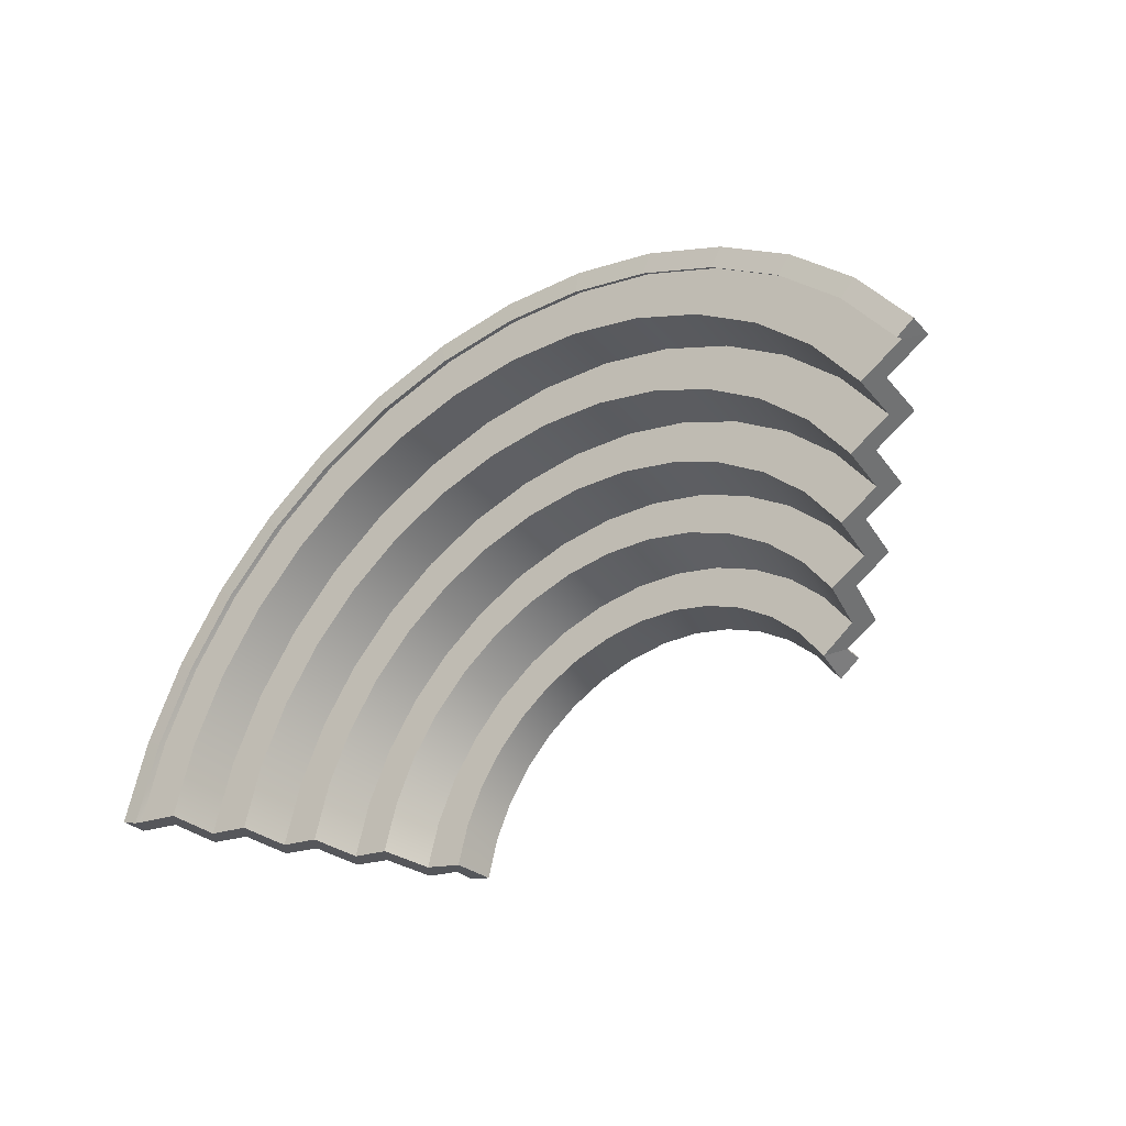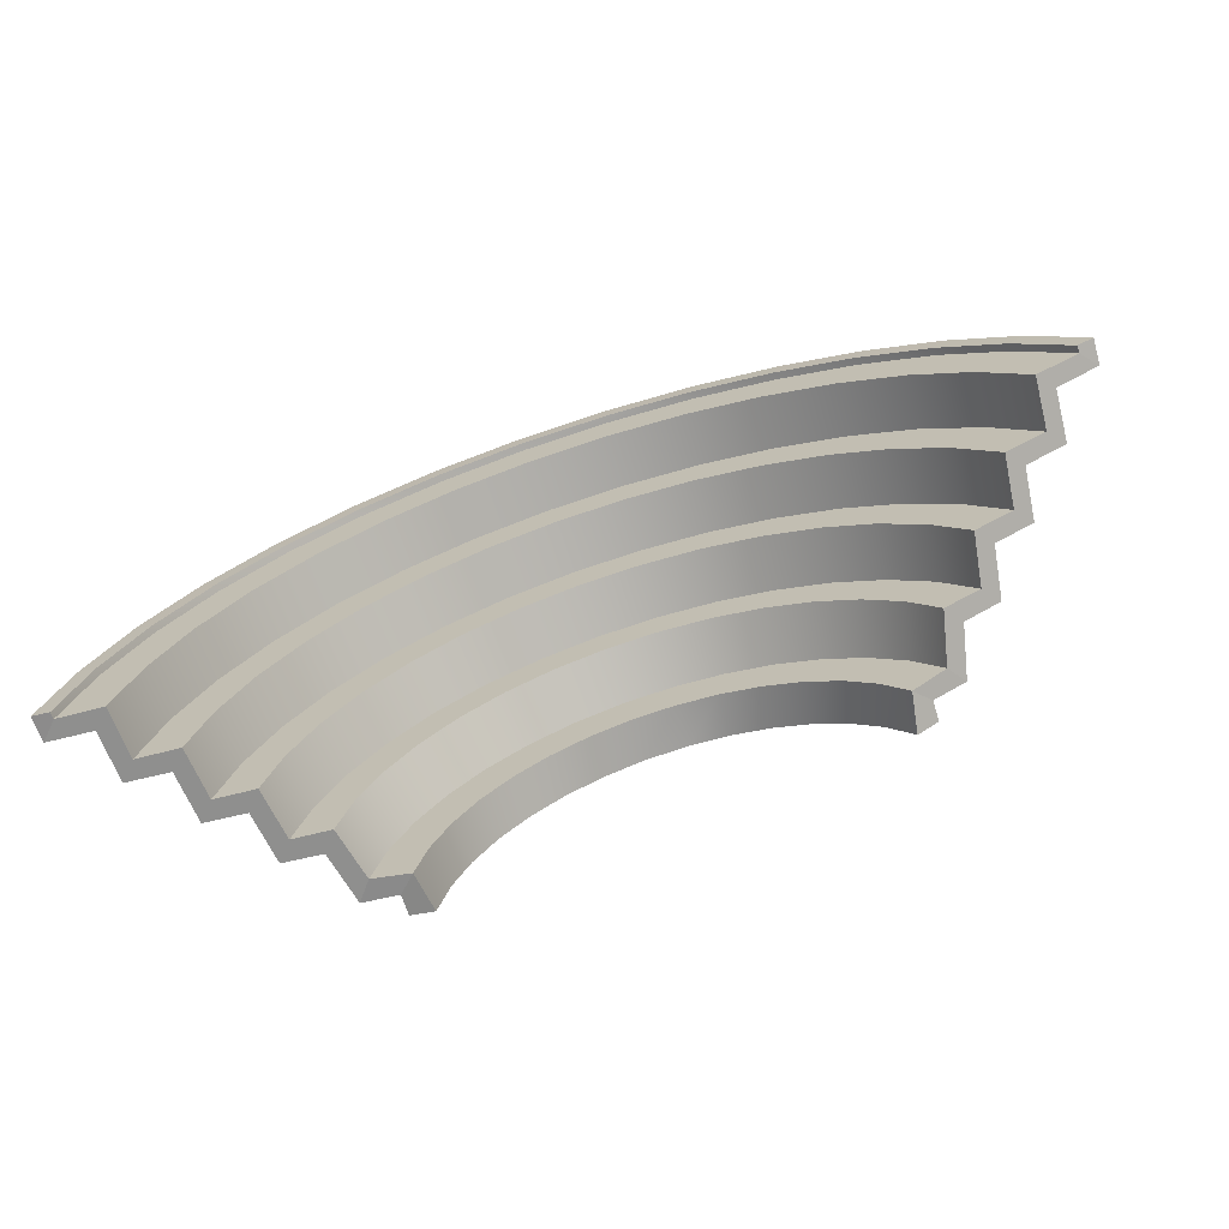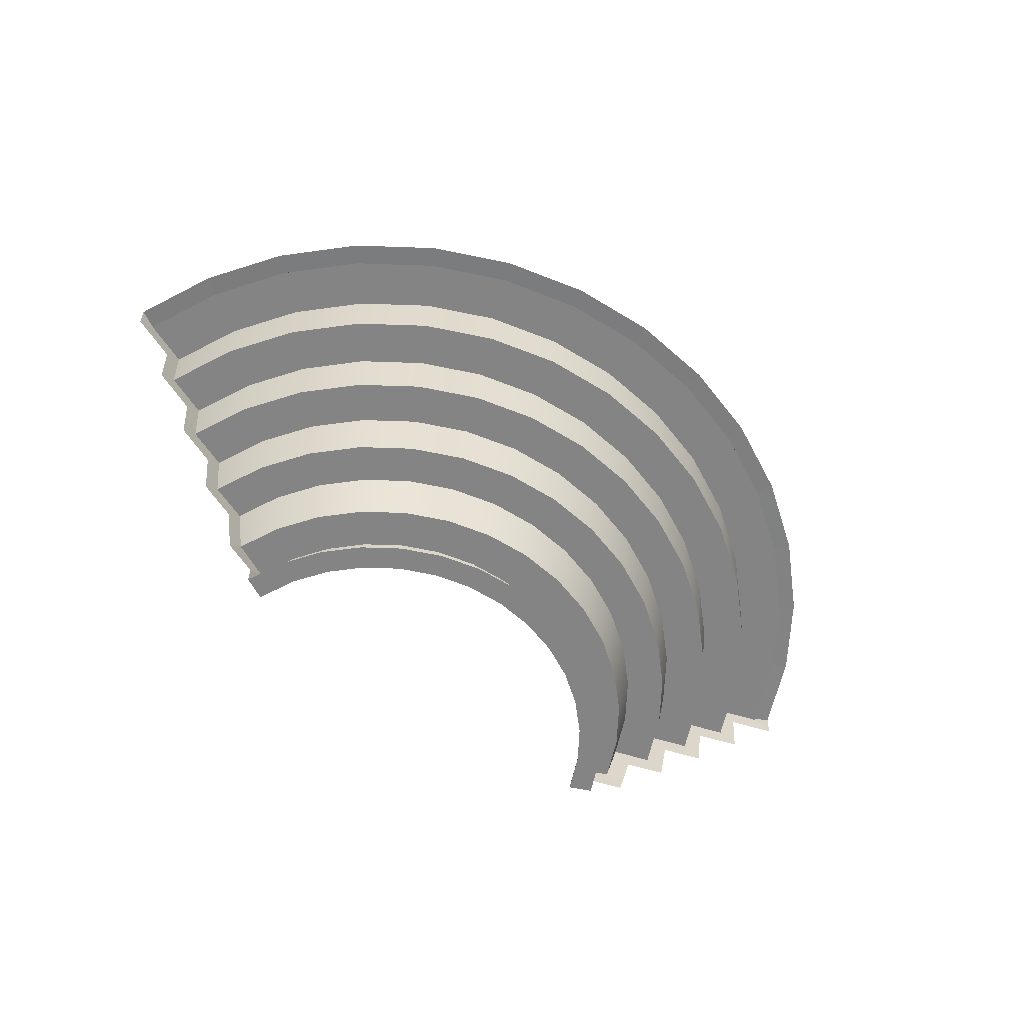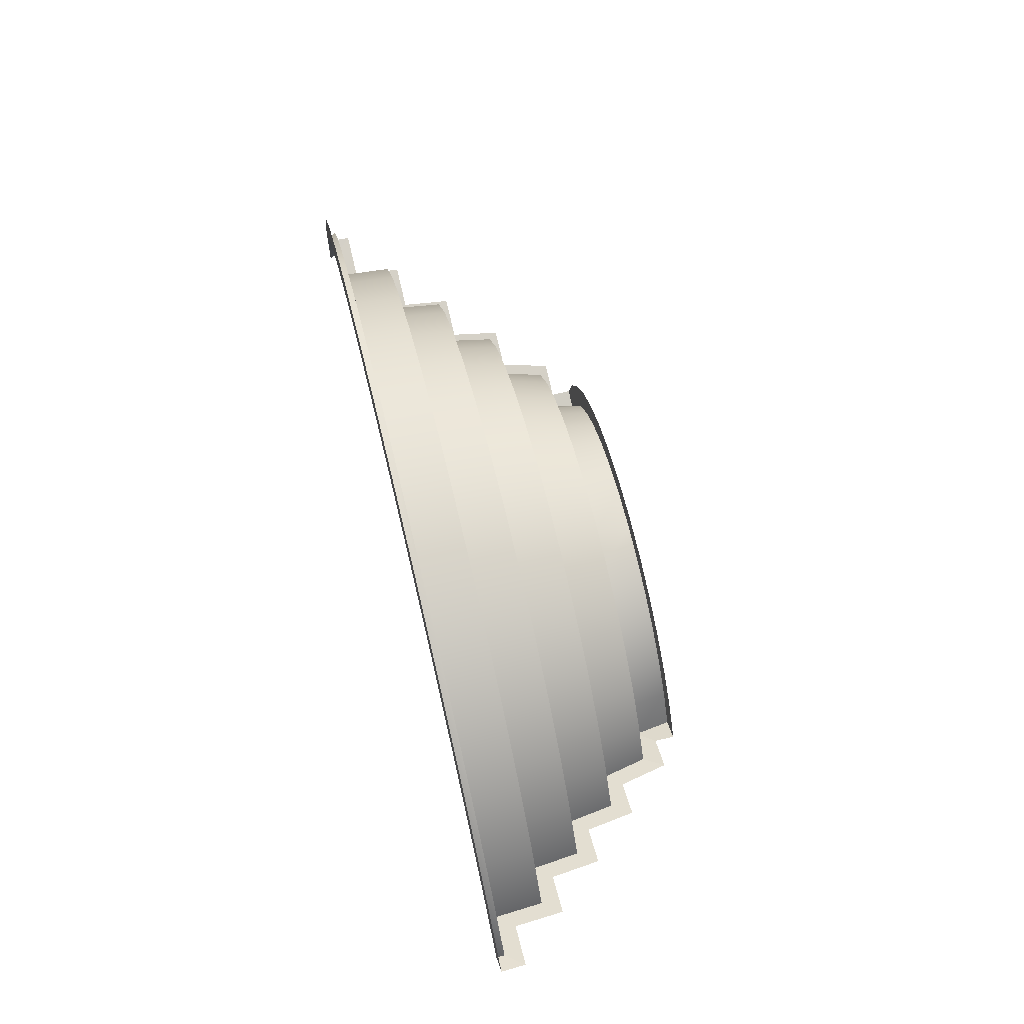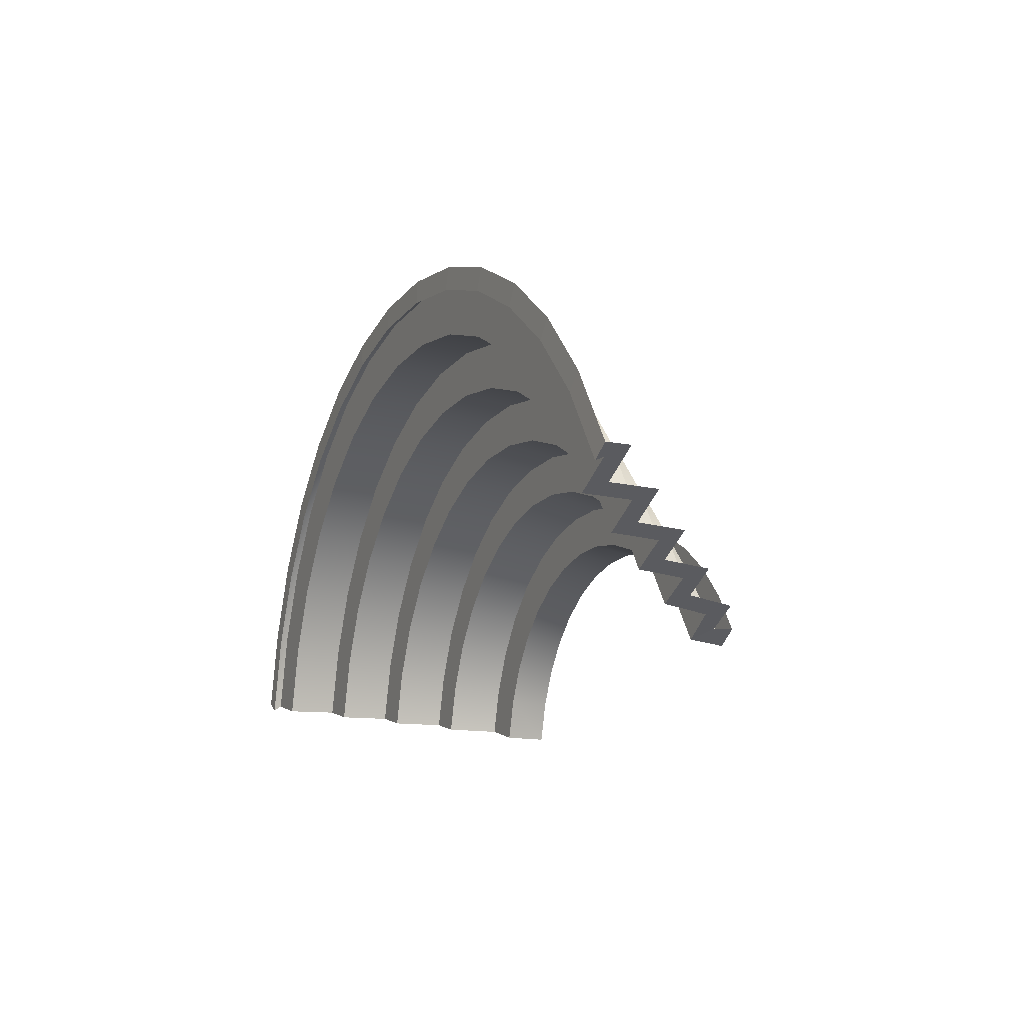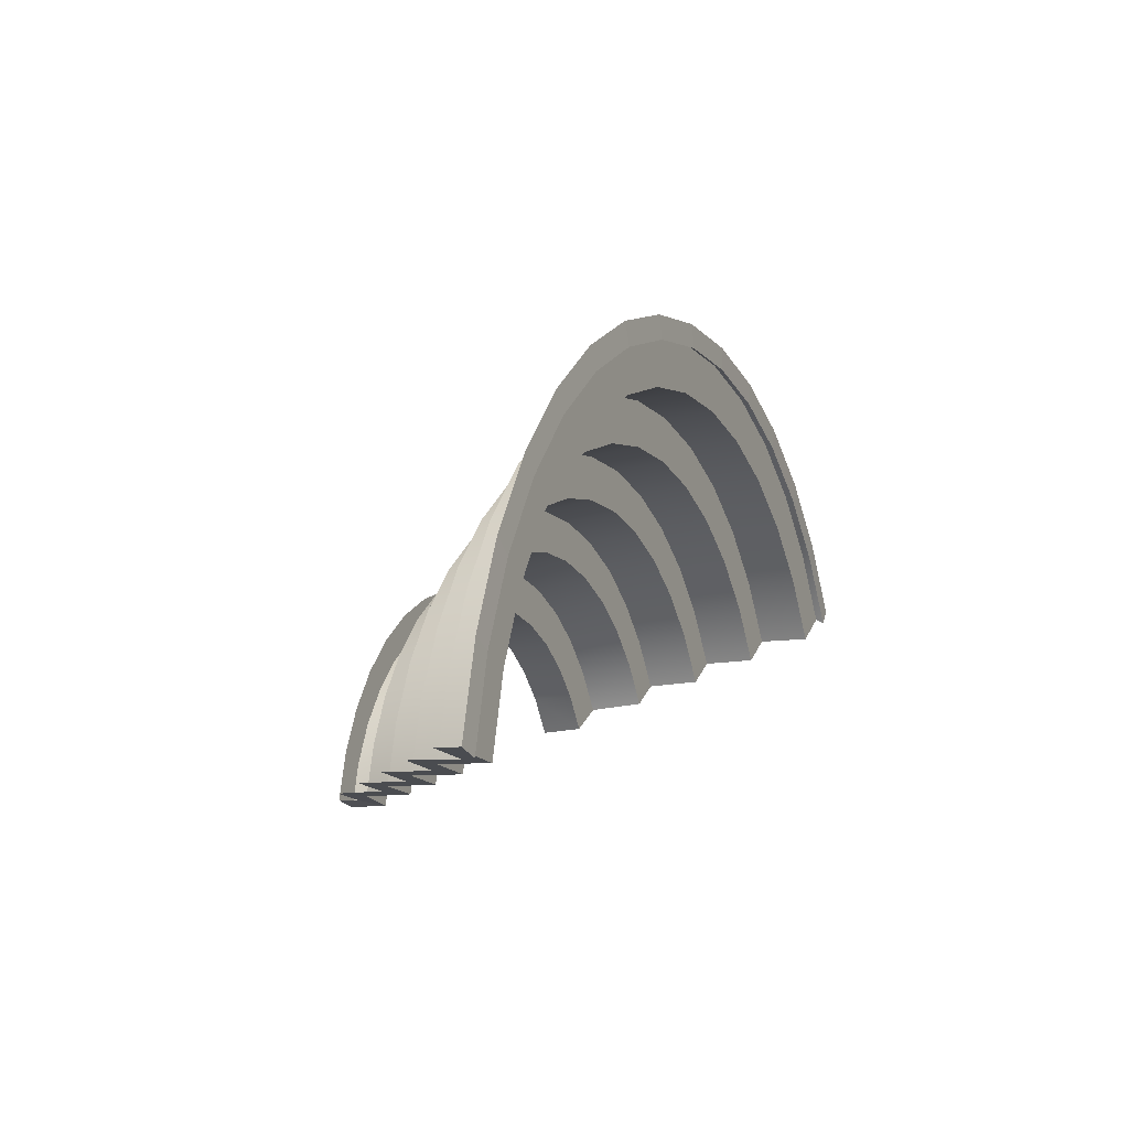
<metadata>
{"format":"obj","ext":"obj","renderer":"f3d","projection":"perspective","resolution":1024,"background":"white","views":[{"elev":-34.2,"azim":-141.5,"up":"+Z"},{"elev":-70.1,"azim":-162.5,"up":"+Z"},{"elev":-61.5,"azim":-27.0,"up":"+Y"},{"elev":69.9,"azim":-103.5,"up":"+Z"},{"elev":-9.3,"azim":-114.0,"up":"+Z"},{"elev":-5.6,"azim":113.9,"up":"+Z"}]}
</metadata>
<code>
o Cylinder
v -0.02913 2.03 9.531
v 1.669 2.03 9.383
v 3.287 2.03 8.946
v 4.805 2.03 8.236
v 6.176 2.03 7.273
v 7.358 2.03 6.086
v 8.318 2.03 4.712
v 9.028 2.03 3.196
v 9.454 2.03 1.574
v -8.332 2.03 4.738
v -7.368 2.03 6.109
v -6.182 2.03 7.292
v -4.808 2.03 8.251
v -3.288 2.03 8.957
v -1.669 2.03 9.388
v 0 1.866 9.63
v 1.672 1.866 9.484
v 3.294 1.866 9.05
v 4.815 1.866 8.34
v 6.19 1.866 7.377
v 7.377 1.866 6.19
v 8.34 1.866 4.815
v 9.05 1.866 3.294
v 9.484 1.866 1.672
v -8.34 1.866 4.815
v -7.377 1.866 6.19
v -6.19 1.866 7.377
v -4.815 1.866 8.34
v -3.294 1.866 9.05
v -1.672 1.866 9.484
v 0 1.871 8.66
v 1.504 1.871 8.528
v 2.962 1.871 8.138
v 4.33 1.871 7.5
v 5.567 1.871 6.634
v 6.634 1.871 5.567
v 7.5 1.871 4.33
v 8.138 1.871 2.962
v 8.528 1.871 1.504
v -7.5 1.871 4.33
v -6.634 1.871 5.567
v -5.567 1.871 6.634
v -4.33 1.871 7.5
v -2.962 1.871 8.138
v -1.504 1.871 8.528
v 0 0.8709 8.585
v 1.491 0.8709 8.455
v 2.936 0.8709 8.067
v 4.292 0.8709 7.435
v 5.518 0.8709 6.576
v 6.576 0.8709 5.518
v 7.435 0.8709 4.292
v 8.067 0.8709 2.936
v 8.455 0.8709 1.491
v -7.435 0.8709 4.292
v -6.576 0.8709 5.518
v -5.518 0.8709 6.576
v -4.292 0.8709 7.435
v -2.936 0.8709 8.067
v -1.491 0.8709 8.455
v 0 0.8792 7.669
v 1.332 0.8792 7.553
v 2.623 0.8792 7.207
v 3.835 0.8792 6.642
v 4.93 0.8792 5.875
v 5.875 0.8792 4.93
v 6.642 0.8792 3.835
v 7.207 0.8792 2.623
v 7.553 0.8792 1.332
v -6.642 0.8792 3.835
v -5.875 0.8792 4.93
v -4.93 0.8792 5.875
v -3.835 0.8792 6.642
v -2.623 0.8792 7.207
v -1.332 0.8792 7.553
v 0 -0.1208 7.544
v 1.31 -0.1208 7.43
v 2.58 -0.1208 7.089
v 3.772 -0.1208 6.533
v 4.849 -0.1208 5.779
v 5.779 -0.1208 4.849
v 6.533 -0.1208 3.772
v 7.089 -0.1208 2.58
v 7.43 -0.1208 1.31
v -6.533 -0.1208 3.772
v -5.779 -0.1208 4.849
v -4.849 -0.1208 5.779
v -3.772 -0.1208 6.533
v -2.58 -0.1208 7.089
v -1.31 -0.1208 7.43
v 0 -0.1128 6.678
v 1.16 -0.1128 6.577
v 2.284 -0.1128 6.276
v 3.339 -0.1128 5.784
v 4.293 -0.1128 5.116
v 5.116 -0.1128 4.293
v 5.784 -0.1128 3.339
v 6.276 -0.1128 2.284
v 6.577 -0.1128 1.16
v -5.784 -0.1128 3.339
v -5.116 -0.1128 4.293
v -4.293 -0.1128 5.116
v -3.339 -0.1128 5.784
v -2.284 -0.1128 6.276
v -1.16 -0.1128 6.577
v 0 -1.113 6.503
v 1.129 -1.113 6.405
v 2.224 -1.113 6.111
v 3.252 -1.113 5.632
v 4.18 -1.113 4.982
v 4.982 -1.113 4.18
v 5.632 -1.113 3.252
v 6.111 -1.113 2.224
v 6.405 -1.113 1.129
v -5.632 -1.113 3.252
v -4.982 -1.113 4.18
v -4.18 -1.113 4.982
v -3.252 -1.113 5.632
v -2.224 -1.113 6.111
v -1.129 -1.113 6.405
v 0 -1.1 5.694
v 0.9887 -1.1 5.607
v 1.947 -1.1 5.351
v 2.847 -1.1 4.931
v 3.66 -1.1 4.362
v 4.362 -1.1 3.66
v 4.931 -1.1 2.847
v 5.351 -1.1 1.947
v 5.607 -1.1 0.9887
v -4.931 -1.1 2.847
v -4.362 -1.1 3.66
v -3.66 -1.1 4.362
v -2.847 -1.1 4.931
v -1.947 -1.1 5.351
v -0.9887 -1.1 5.607
v 0 -2.1 5.435
v 0.9439 -2.1 5.353
v 1.859 -2.1 5.107
v 2.718 -2.1 4.707
v 3.494 -2.1 4.164
v 4.164 -2.1 3.494
v 4.707 -2.1 2.718
v 5.107 -2.1 1.859
v 5.353 -2.1 0.9439
v -4.707 -2.1 2.718
v -4.164 -2.1 3.494
v -3.494 -2.1 4.164
v -2.718 -2.1 4.707
v -1.859 -2.1 5.107
v -0.9439 -2.1 5.353
v 0 -2.142 4.646
v 0.8068 -2.142 4.576
v 1.589 -2.142 4.366
v 2.323 -2.142 4.024
v 2.987 -2.142 3.559
v 3.559 -2.142 2.987
v 4.024 -2.142 2.323
v 4.366 -2.142 1.589
v 4.582 -2.142 0.7767
v -4.04 -2.142 2.297
v -3.559 -2.142 2.987
v -2.987 -2.142 3.559
v -2.323 -2.142 4.024
v -1.589 -2.142 4.366
v -0.8068 -2.142 4.576
v 0.7958 -2.897 4.429
v -0.01458 -2.897 4.5
v 1.553 -2.897 4.224
v 2.263 -2.897 3.89
v 2.904 -2.897 3.438
v 3.457 -2.897 2.881
v 3.905 -2.897 2.237
v 4.234 -2.897 1.525
v 4.441 -2.897 0.7388
v -3.438 -2.897 2.904
v -3.921 -2.897 2.213
v -2.881 -2.897 3.457
v -2.237 -2.897 3.905
v -1.525 -2.897 4.234
v -0.7671 -2.897 4.434
v 0 2.005 10
v 1.736 2.005 9.848
v 3.42 2.005 9.397
v 5 2.005 8.66
v 6.428 2.005 7.66
v 7.66 2.005 6.428
v 8.66 2.005 5
v 9.392 2.005 3.417
v 9.848 2.005 1.736
v 9.823 1.504 1.732
v 8.863 1.504 1.563
v 8.789 0.5044 1.55
v 7.878 0.5044 1.389
v 7.755 -0.4956 1.368
v 6.894 -0.4956 1.216
v 6.721 -1.496 1.185
v 5.909 -1.496 1.042
v 5.654 -2.496 0.997
v 4.924 -2.496 0.8682
v -8.639 1.504 4.987
v -8.66 2.005 5
v -7.66 2.005 6.428
v -7.794 1.504 4.5
v -7.729 0.5044 4.463
v -6.928 0.5044 4
v -6.82 -0.4956 3.938
v -6.062 -0.4956 3.5
v -5.911 -1.496 3.413
v -5.196 -1.496 3
v -4.972 -2.496 2.871
v -4.33 -2.496 2.5
v -6.428 2.005 7.66
v -5 2.005 8.66
v -3.42 2.005 9.397
v -1.736 2.005 9.848
v 0.8682 -2.897 4.924
v 0 -2.897 5
v 1.71 -2.897 4.699
v 2.5 -2.897 4.33
v 3.214 -2.897 3.83
v 3.83 -2.897 3.214
v 4.33 -2.897 2.5
v 4.699 -2.897 1.71
v 4.924 -2.897 0.8682
v -3.83 -2.897 3.214
v -4.33 -2.897 2.5
v -3.214 -2.897 3.83
v -2.5 -2.897 4.33
v -1.71 -2.897 4.699
v -0.8682 -2.897 4.924
f 2 17 16 1
f 17 32 31 16
f 32 47 46 31
f 47 62 61 46
f 62 77 76 61
f 77 92 91 76
f 92 107 106 91
f 107 122 121 106
f 122 137 136 121
f 137 152 151 136
f 3 18 17 2
f 18 33 32 17
f 33 48 47 32
f 48 63 62 47
f 63 78 77 62
f 78 93 92 77
f 93 108 107 92
f 108 123 122 107
f 123 138 137 122
f 138 153 152 137
f 4 19 18 3
f 19 34 33 18
f 34 49 48 33
f 49 64 63 48
f 64 79 78 63
f 79 94 93 78
f 94 109 108 93
f 109 124 123 108
f 124 139 138 123
f 139 154 153 138
f 5 20 19 4
f 20 35 34 19
f 35 50 49 34
f 50 65 64 49
f 65 80 79 64
f 80 95 94 79
f 95 110 109 94
f 110 125 124 109
f 125 140 139 124
f 140 155 154 139
f 6 21 20 5
f 21 36 35 20
f 36 51 50 35
f 51 66 65 50
f 66 81 80 65
f 81 96 95 80
f 96 111 110 95
f 111 126 125 110
f 126 141 140 125
f 141 156 155 140
f 7 22 21 6
f 22 37 36 21
f 37 52 51 36
f 52 67 66 51
f 67 82 81 66
f 82 97 96 81
f 97 112 111 96
f 112 127 126 111
f 127 142 141 126
f 142 157 156 141
f 8 23 22 7
f 23 38 37 22
f 38 53 52 37
f 53 68 67 52
f 68 83 82 67
f 83 98 97 82
f 98 113 112 97
f 113 128 127 112
f 128 143 142 127
f 143 158 157 142
f 9 24 23 8
f 24 39 38 23
f 39 54 53 38
f 54 69 68 53
f 69 84 83 68
f 84 99 98 83
f 99 114 113 98
f 114 129 128 113
f 129 144 143 128
f 144 159 158 143
f 11 26 25 10
f 26 41 40 25
f 41 56 55 40
f 56 71 70 55
f 71 86 85 70
f 86 101 100 85
f 101 116 115 100
f 116 131 130 115
f 131 146 145 130
f 146 161 160 145
f 12 27 26 11
f 27 42 41 26
f 42 57 56 41
f 57 72 71 56
f 72 87 86 71
f 87 102 101 86
f 102 117 116 101
f 117 132 131 116
f 132 147 146 131
f 147 162 161 146
f 13 28 27 12
f 28 43 42 27
f 43 58 57 42
f 58 73 72 57
f 73 88 87 72
f 88 103 102 87
f 103 118 117 102
f 118 133 132 117
f 133 148 147 132
f 148 163 162 147
f 14 29 28 13
f 29 44 43 28
f 44 59 58 43
f 59 74 73 58
f 74 89 88 73
f 89 104 103 88
f 104 119 118 103
f 119 134 133 118
f 134 149 148 133
f 149 164 163 148
f 15 30 29 14
f 30 45 44 29
f 45 60 59 44
f 60 75 74 59
f 75 90 89 74
f 90 105 104 89
f 105 120 119 104
f 120 135 134 119
f 135 150 149 134
f 150 165 164 149
f 1 16 30 15
f 16 31 45 30
f 31 46 60 45
f 46 61 75 60
f 61 76 90 75
f 76 91 105 90
f 91 106 120 105
f 106 121 135 120
f 121 136 150 135
f 136 151 165 150
f 151 152 166 167
f 152 153 168 166
f 153 154 169 168
f 154 155 170 169
f 155 156 171 170
f 156 157 172 171
f 157 158 173 172
f 158 159 174 173
f 160 161 175 176
f 161 162 177 175
f 162 163 178 177
f 163 164 179 178
f 164 165 180 179
f 165 151 167 180
f 181 182 2 1
f 182 183 3 2
f 183 184 4 3
f 184 185 5 4
f 185 186 6 5
f 186 187 7 6
f 187 188 8 7
f 189 190 24 9
f 188 189 9 8
f 190 191 39 24
f 191 192 54 39
f 192 193 69 54
f 193 194 84 69
f 194 195 99 84
f 195 196 114 99
f 196 197 129 114
f 197 198 144 129
f 198 199 159 144
f 200 201 10 25
f 201 202 11 10
f 203 200 25 40
f 204 203 40 55
f 205 204 55 70
f 206 205 70 85
f 207 206 85 100
f 208 207 100 115
f 209 208 115 130
f 210 209 130 145
f 211 210 145 160
f 202 212 12 11
f 212 213 13 12
f 213 214 14 13
f 214 215 15 14
f 215 181 1 15
f 216 217 167 166
f 218 216 166 168
f 219 218 168 169
f 220 219 169 170
f 221 220 170 171
f 222 221 171 172
f 223 222 172 173
f 199 224 174 159
f 224 223 173 174
f 225 226 176 175
f 226 211 160 176
f 227 225 175 177
f 228 227 177 178
f 229 228 178 179
f 230 229 179 180
f 217 230 180 167

</code>
